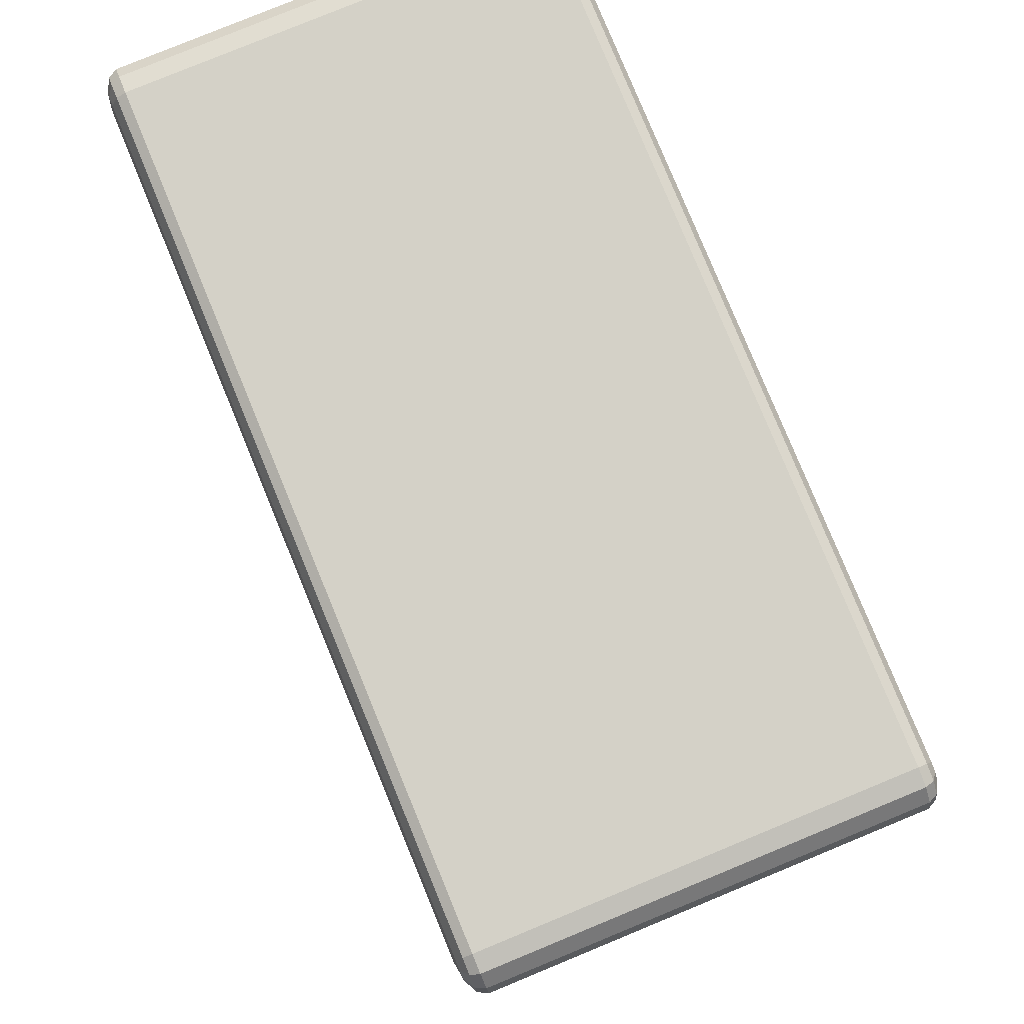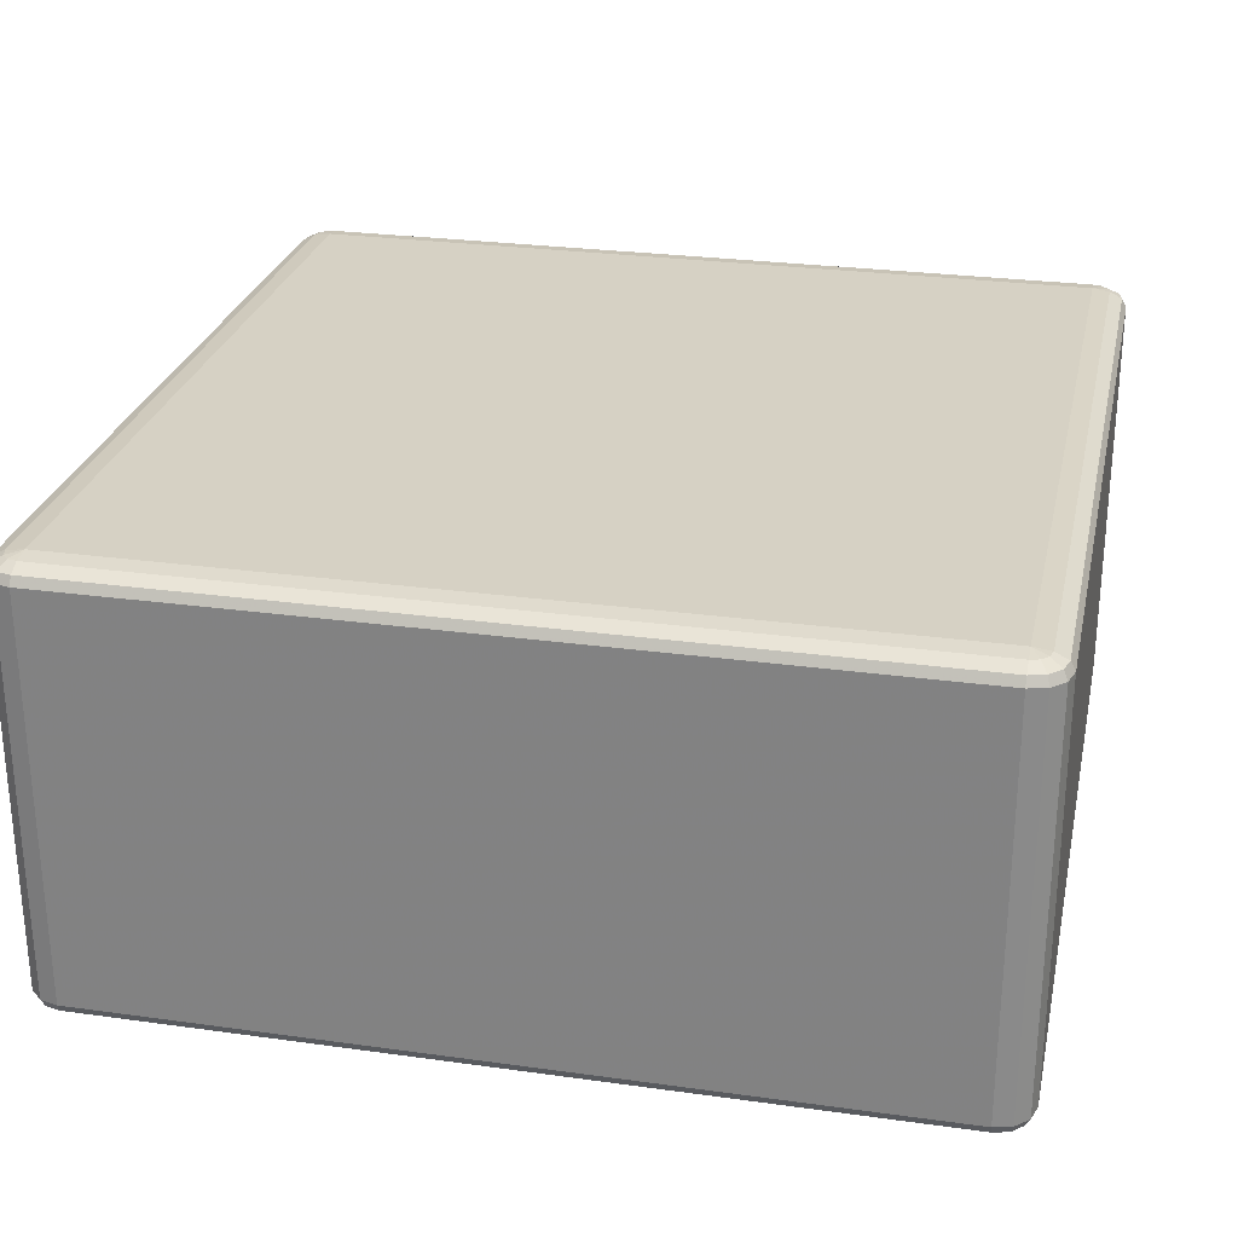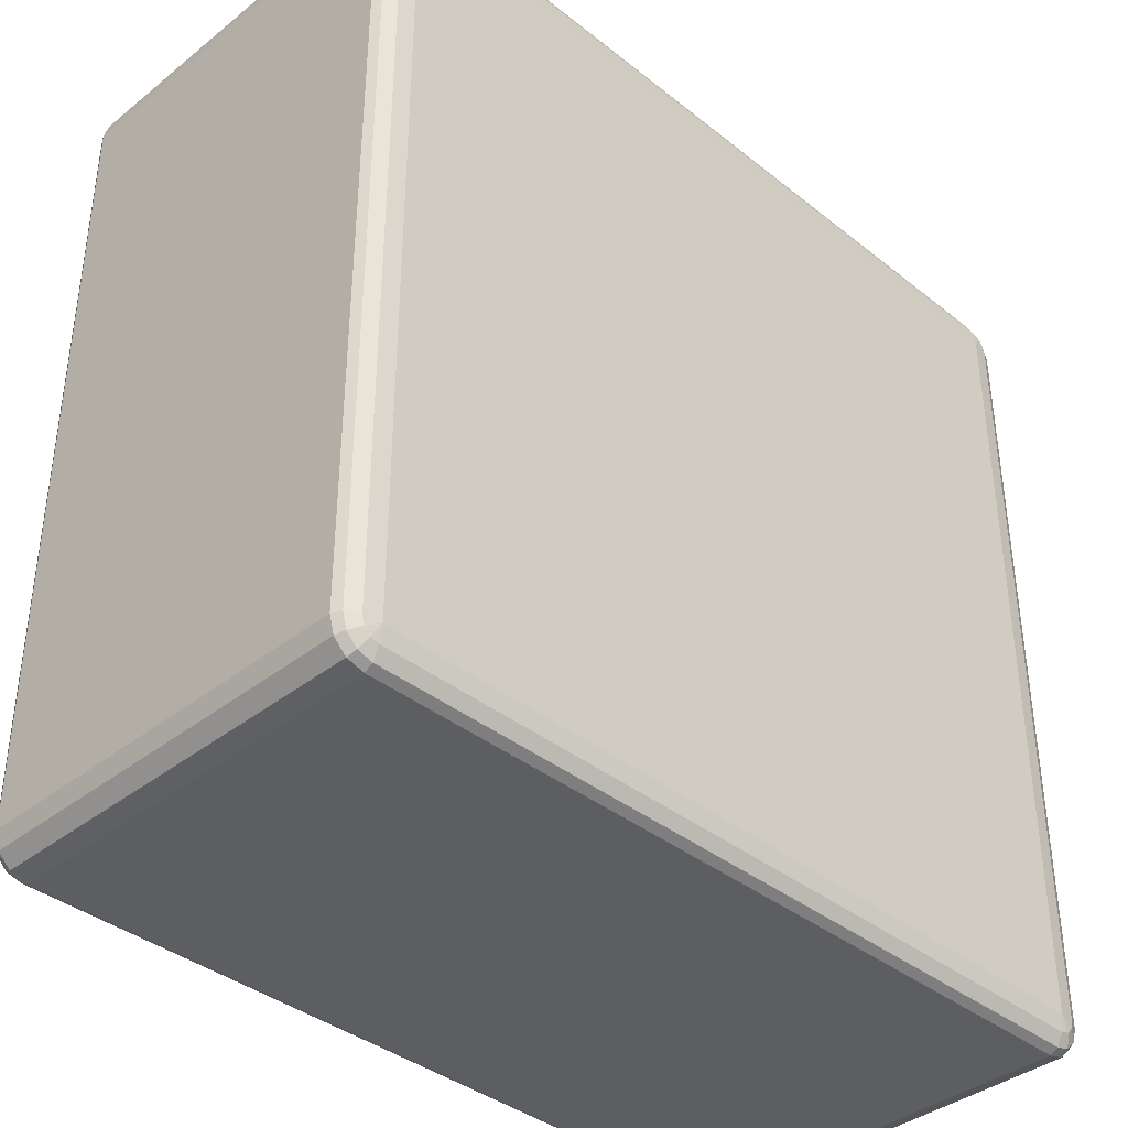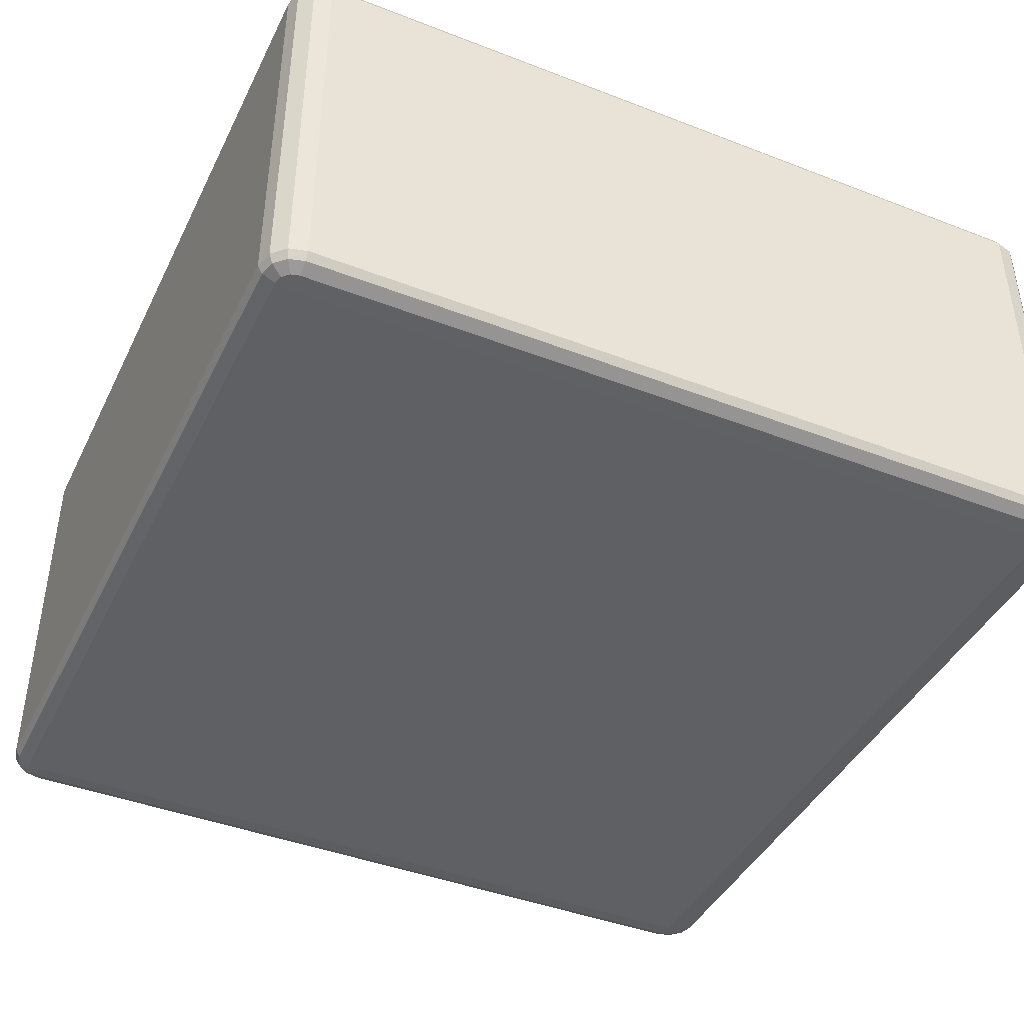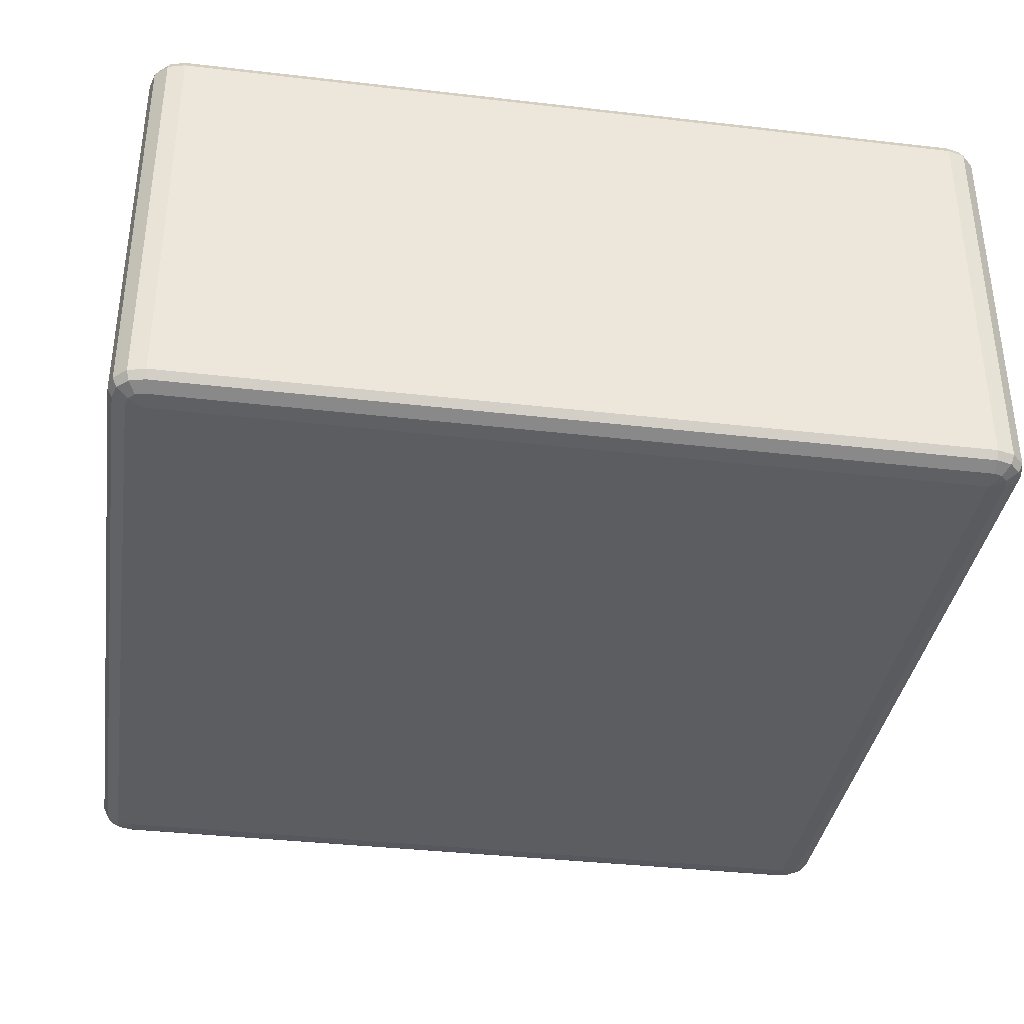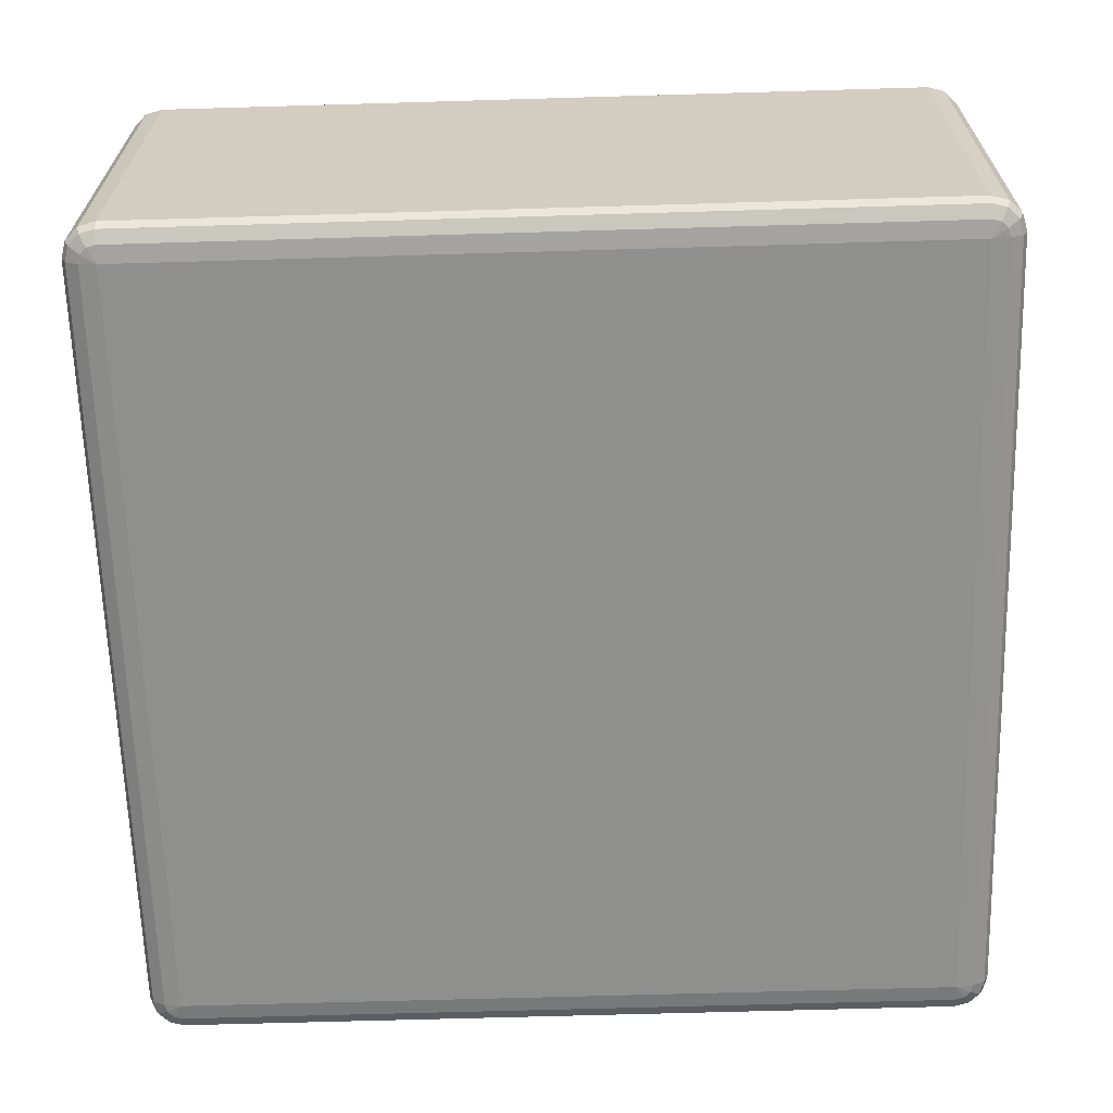
<metadata>
{"format":"obj","ext":"obj","renderer":"f3d","projection":"perspective","resolution":1024,"background":"white","views":[{"elev":79.8,"azim":67.6,"up":"+Z"},{"elev":26.8,"azim":-77.8,"up":"+Y"},{"elev":-38.4,"azim":-45.0,"up":"+Z"},{"elev":-42.4,"azim":155.2,"up":"+Y"},{"elev":-36.4,"azim":-98.6,"up":"+Y"},{"elev":-65.3,"azim":91.7,"up":"+Y"}]}
</metadata>
<code>
v -3650 378 -2850
v -3650 -82 -2850
v -3670 -82 -2855
v -3670 378 -2855
v -3685 -82 -2870
v -3685 378 -2870
v -3690 -82 -2890
v -3690 378 -2890
v -3690 -82 -3810
v -3690 378 -3810
v -3685 -82 -3830
v -3685 378 -3830
v -3670 -82 -3845
v -3670 378 -3845
v -3650 -82 -3850
v -3650 378 -3850
v -2730 -82 -3850
v -2730 378 -3850
v -2710 -82 -3845
v -2710 378 -3845
v -2695 -82 -3830
v -2695 378 -3830
v -2690 -82 -3810
v -2690 378 -3810
v -2690 -82 -2890
v -2690 378 -2890
v -2695 -82 -2870
v -2695 378 -2870
v -2710 -82 -2855
v -2710 378 -2855
v -2730 -82 -2850
v -2730 378 -2850
v -3650 388 -2855
v -3667 388 -2860
v -2730 388 -2855
v -3680 388 -2873
v -2713 388 -2860
v -3685 388 -2890
v -2700 388 -2873
v -3685 388 -3810
v -2695 388 -2890
v -3680 388 -3827
v -2695 388 -3810
v -3667 388 -3840
v -2700 388 -3827
v -3650 388 -3845
v -2713 388 -3840
v -2730 388 -3845
v -2720 395.3 -3827
v -2730 395.3 -3830
v -3650 395.3 -3830
v -3660 395.3 -3827
v -3650 398 -3810
v -3667 395.3 -3820
v -3670 395.3 -3810
v -2730 398 -3810
v -3670 395.3 -2890
v -3650 398 -2890
v -3667 395.3 -2880
v -3660 395.3 -2873
v -3650 395.3 -2870
v -2730 398 -2890
v -2730 395.3 -2870
v -2720 395.3 -2873
v -2713 395.3 -2880
v -2710 395.3 -2890
v -2710 395.3 -3810
v -2713 395.3 -3820
v -3667 -92 -2860
v -3650 -92 -2855
v -3680 -92 -2873
v -2730 -92 -2855
v -3685 -92 -2890
v -2713 -92 -2860
v -3685 -92 -3810
v -2700 -92 -2873
v -3680 -92 -3827
v -2695 -92 -2890
v -3667 -92 -3840
v -2695 -92 -3810
v -3650 -92 -3845
v -2700 -92 -3827
v -2730 -92 -3845
v -2713 -92 -3840
v -2730 -99.32 -3830
v -2720 -99.32 -3827
v -2713 -99.32 -3820
v -2710 -99.32 -3810
v -2730 -102 -3810
v -2710 -99.32 -2890
v -3650 -99.32 -3830
v -2713 -99.32 -2880
v -3660 -99.32 -3827
v -2720 -99.32 -2873
v -3667 -99.32 -3820
v -3650 -102 -3810
v -3670 -99.32 -3810
v -3670 -99.32 -2890
v -2730 -102 -2890
v -3650 -102 -2890
v -3667 -99.32 -2880
v -2730 -99.32 -2870
v -3660 -99.32 -2873
v -3650 -99.32 -2870
f 3 2 1
f 1 4 3
f 5 3 4
f 4 6 5
f 7 5 6
f 6 8 7
f 9 7 8
f 8 10 9
f 11 9 10
f 10 12 11
f 13 11 12
f 12 14 13
f 15 13 14
f 14 16 15
f 17 15 16
f 16 18 17
f 19 17 18
f 18 20 19
f 21 19 20
f 20 22 21
f 23 21 22
f 22 24 23
f 25 23 24
f 24 26 25
f 27 25 26
f 26 28 27
f 29 27 28
f 28 30 29
f 31 29 30
f 30 32 31
f 2 31 32
f 32 1 2
f 4 1 33
f 33 34 4
f 6 4 34
f 35 33 1
f 1 32 35
f 34 36 6
f 8 6 36
f 37 35 32
f 32 30 37
f 36 38 8
f 10 8 38
f 39 37 30
f 30 28 39
f 38 40 10
f 12 10 40
f 41 39 28
f 28 26 41
f 40 42 12
f 14 12 42
f 43 41 26
f 26 24 43
f 42 44 14
f 16 14 44
f 45 43 24
f 24 22 45
f 44 46 16
f 18 16 46
f 47 45 22
f 22 20 47
f 20 18 48
f 48 47 20
f 46 48 18
f 45 47 49
f 47 48 50
f 50 49 47
f 48 46 51
f 51 50 48
f 52 51 46
f 46 44 52
f 50 51 53
f 51 52 53
f 54 52 44
f 52 54 53
f 44 42 54
f 55 54 42
f 54 55 53
f 42 40 55
f 53 56 50
f 49 50 56
f 57 55 40
f 40 38 57
f 58 53 55
f 55 57 58
f 56 53 58
f 59 57 38
f 57 59 58
f 38 36 59
f 60 59 36
f 59 60 58
f 36 34 60
f 61 60 34
f 60 61 58
f 34 33 61
f 62 58 61
f 58 62 56
f 63 61 33
f 61 63 62
f 33 35 63
f 64 63 35
f 63 64 62
f 35 37 64
f 65 64 37
f 64 65 62
f 37 39 65
f 65 66 62
f 66 65 39
f 56 62 66
f 39 41 66
f 67 66 41
f 66 67 56
f 41 43 67
f 67 68 56
f 68 67 43
f 68 49 56
f 43 45 68
f 49 68 45
f 2 3 69
f 69 70 2
f 31 2 70
f 71 69 3
f 3 5 71
f 70 72 31
f 29 31 72
f 73 71 5
f 5 7 73
f 72 74 29
f 27 29 74
f 75 73 7
f 7 9 75
f 74 76 27
f 25 27 76
f 77 75 9
f 9 11 77
f 76 78 25
f 23 25 78
f 79 77 11
f 11 13 79
f 78 80 23
f 21 23 80
f 81 79 13
f 13 15 81
f 80 82 21
f 19 21 82
f 83 81 15
f 15 17 83
f 17 19 84
f 84 83 17
f 82 84 19
f 81 83 85
f 83 84 86
f 86 85 83
f 84 82 87
f 87 86 84
f 88 87 82
f 82 80 88
f 87 89 86
f 88 89 87
f 86 89 85
f 90 88 80
f 80 78 90
f 85 91 81
f 91 85 89
f 79 81 91
f 92 90 78
f 78 76 92
f 91 93 79
f 77 79 93
f 94 92 76
f 76 74 94
f 93 95 77
f 75 77 95
f 91 96 93
f 93 96 95
f 89 96 91
f 95 97 75
f 95 96 97
f 73 75 97
f 97 98 73
f 98 97 96
f 71 73 98
f 96 89 99
f 99 89 88
f 88 90 99
f 92 99 90
f 94 99 92
f 96 100 98
f 99 100 96
f 98 101 71
f 98 100 101
f 69 71 101
f 102 99 94
f 100 99 102
f 102 94 74
f 74 72 102
f 101 103 69
f 101 100 103
f 70 69 103
f 102 104 100
f 103 100 104
f 104 102 72
f 103 104 70
f 72 70 104

</code>
